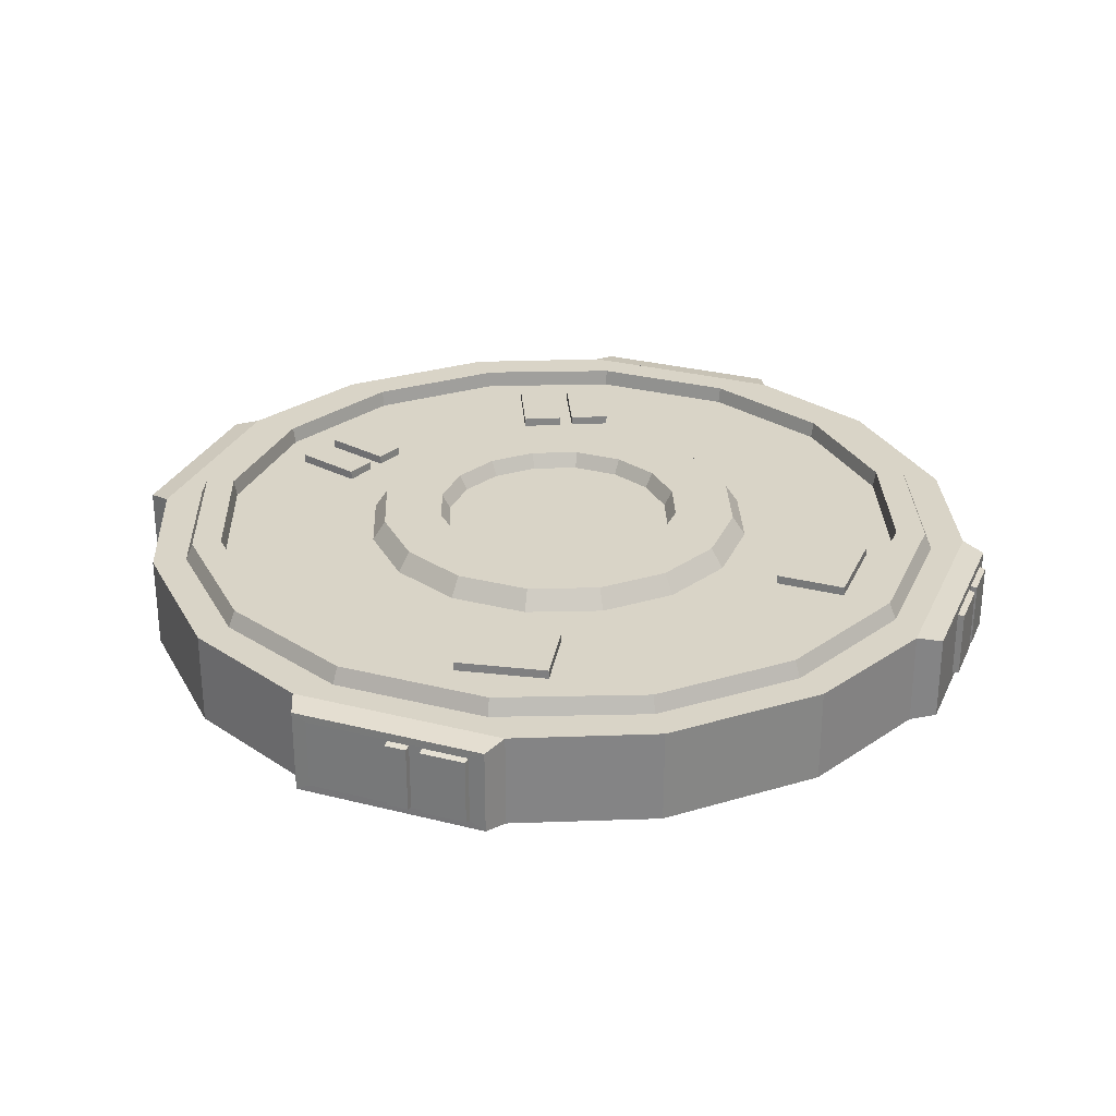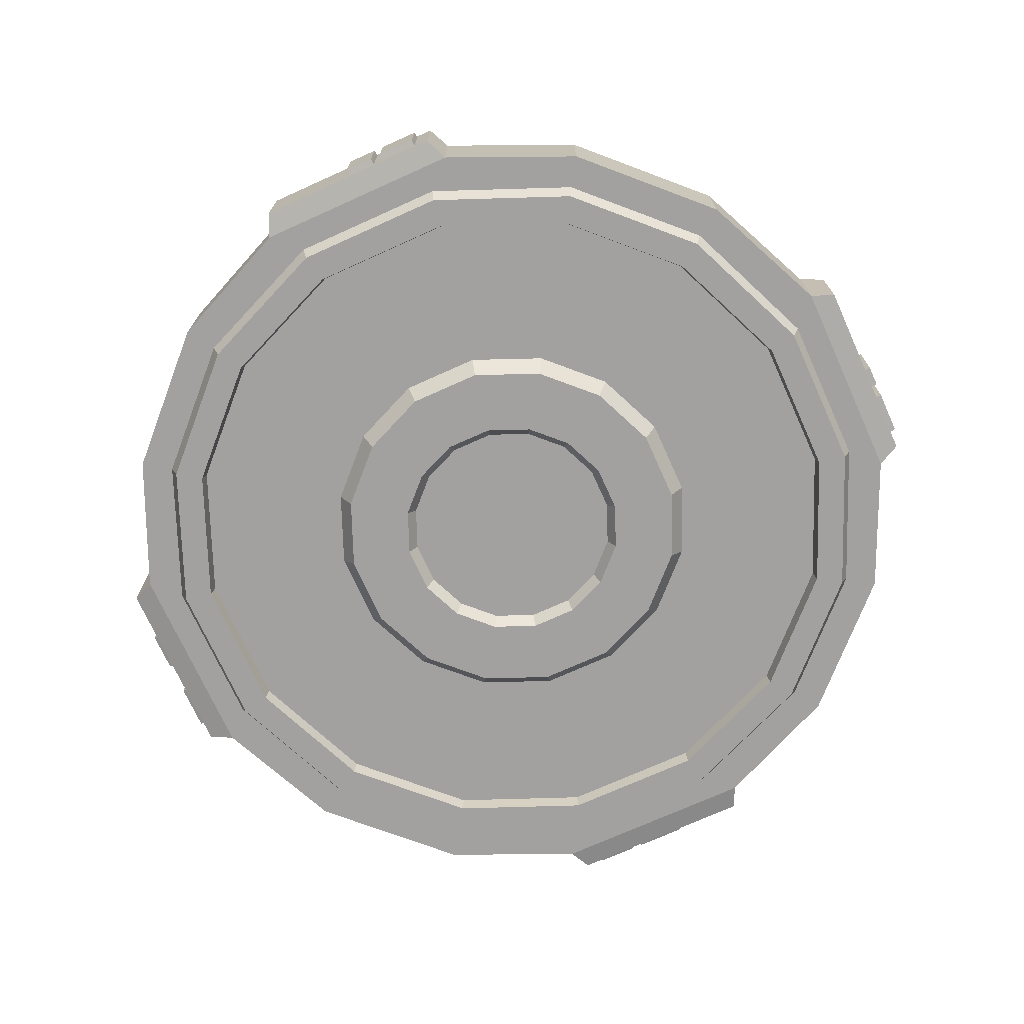
<metadata>
{"format":"obj","ext":"obj","renderer":"f3d","projection":"perspective","resolution":1024,"background":"white","views":[{"elev":28.7,"azim":-159.1,"up":"+Y"},{"elev":-72.2,"azim":114.3,"up":"+Y"}]}
</metadata>
<code>
g default
v -1.975 0.5931 0.25
v -1.553 0.5931 0.25
v -1.975 0.7338 0.25
v -1.553 0.7338 0.25
v -1.975 0.7338 -0.3042
v -1.553 0.7338 -0.3042
v -1.975 0.5931 -0.3042
v -1.553 0.5931 -0.3042
v 0.8972 0.5931 1.616
v 0.7167 0.5931 1.235
v 0.8972 0.7338 1.616
v 0.7167 0.7338 1.235
v 0.6771 0.7338 1.72
v 0.4966 0.7338 1.339
v 0.6771 0.5931 1.72
v 0.4966 0.5931 1.339
v 0.6014 0.5931 1.756
v 0.421 0.5931 1.375
v 0.6014 0.7338 1.756
v 0.421 0.7338 1.375
v 0.3813 0.7338 1.86
v 0.2009 0.7338 1.479
v 0.3813 0.5931 1.86
v 0.2009 0.5931 1.479
v 1.813 0.5931 0.4557
v 1.41 0.5931 0.3328
v 1.813 0.7338 0.4557
v 1.41 0.7338 0.3328
v 1.759 0.7338 0.6352
v 1.355 0.7338 0.5122
v 1.759 0.5931 0.6352
v 1.355 0.5931 0.5122
v 1.899 0.5931 0.1757
v 1.495 0.5931 0.05277
v 1.899 0.7338 0.1757
v 1.495 0.7338 0.05277
v 1.844 0.7338 0.3552
v 1.441 0.7338 0.2322
v 1.844 0.5931 0.3552
v 1.441 0.5931 0.2322
v -0.6478 0.5931 -1.84
v -0.5647 0.5931 -1.426
v -0.6478 0.7338 -1.84
v -0.5647 0.7338 -1.426
v -0.1045 0.7338 -1.949
v -0.02135 0.7338 -1.535
v -0.1045 0.5931 -1.949
v -0.02135 0.5931 -1.535
v 0.6456 0.1158 2.503
v 0.6456 0.6805 2.503
v 2.153 0.1158 1.439
v 2.153 0.6805 1.439
v 1.448 0.1158 2.147
v 1.448 0.6805 2.147
v 0.5829 0.142 2.648
v 0.5829 0.6544 2.648
v 0.4749 0.1158 2.336
v 1.982 0.1158 1.324
v 1.333 0.1158 1.976
v 0.4749 0.6805 2.336
v 1.982 0.6805 1.324
v 1.333 0.6805 1.976
v 0.427 0.1158 2.1
v 1.782 0.1158 1.191
v 1.198 0.1158 1.777
v 0.427 0.6805 2.1
v 1.782 0.6805 1.191
v 1.198 0.6805 1.777
v 0.4661 0.01608 2.292
v 0.4304 0.01608 2.117
v 1.945 0.01608 1.3
v 1.796 0.01608 1.2
v 1.308 0.01608 1.939
v 1.208 0.01608 1.791
v 0.4661 0.7803 2.292
v 0.4304 0.7803 2.117
v 1.945 0.7803 1.3
v 1.796 0.7803 1.2
v 1.308 0.7803 1.939
v 1.208 0.7803 1.791
v 0.2392 0.1158 1.183
v 1.001 0.1158 0.6691
v 0.6715 0.1158 1.001
v 0.2392 0.6805 1.183
v 1.001 0.6805 0.6691
v 0.6715 0.6805 1.001
v 0.2234 0 1.105
v 0.9349 0 0.6249
v 0.6271 0 0.9348
v 0.2234 0.7964 1.105
v 0.9349 0.7964 0.6249
v 0.6271 0.7964 0.9348
v 0.4972 0.187 2.649
v 0.4972 0.6094 2.649
v -0.4978 0.187 2.649
v -0.4978 0.6094 2.649
v -2.153 0.6805 1.439
v -2.153 0.1158 1.439
v -1.448 0.6805 2.147
v -1.448 0.1158 2.147
v -0.6461 0.6805 2.503
v -0.6461 0.1158 2.503
v -0.9355 0 0.6249
v -0.9355 0.7964 0.6249
v -0.6276 0 0.9348
v -0.6276 0.7964 0.9348
v -0.2239 0.7964 1.105
v -0.2239 0 1.105
v -0.5834 0.142 2.648
v -0.5834 0.6544 2.648
v -0.4755 0.1158 2.336
v -1.982 0.1158 1.324
v -1.333 0.1158 1.976
v -0.4755 0.6805 2.336
v -1.982 0.6805 1.324
v -1.333 0.6805 1.976
v -0.4666 0.01608 2.292
v -0.431 0.01608 2.117
v -1.945 0.01608 1.3
v -1.797 0.01608 1.2
v -1.308 0.01608 1.939
v -1.208 0.01608 1.791
v -0.4666 0.7803 2.292
v -0.431 0.7803 2.117
v -1.945 0.7803 1.3
v -1.797 0.7803 1.2
v -1.308 0.7803 1.939
v -1.208 0.7803 1.791
v -0.4275 0.1158 2.1
v -1.782 0.1158 1.191
v -1.199 0.1158 1.777
v -0.4275 0.6805 2.1
v -1.782 0.6805 1.191
v -1.199 0.6805 1.777
v -0.2398 0.1158 1.183
v -1.002 0.1158 0.6691
v -0.672 0.1158 1.001
v -0.2398 0.6805 1.183
v -1.002 0.6805 0.6691
v -0.672 0.6805 1.001
v 2.649 0.187 0.4975
v 2.648 0.6094 0.4975
v 2.503 0.6805 0.6459
v 2.503 0.1158 0.6459
v 1.105 0.7964 0.2237
v 1.105 0 0.2237
v 2.648 0.142 0.5832
v 2.648 0.6544 0.5832
v 2.335 0.1158 0.4752
v 2.335 0.6805 0.4752
v 2.292 0.01608 0.4664
v 2.117 0.01608 0.4307
v 2.292 0.7803 0.4664
v 2.117 0.7803 0.4307
v 2.1 0.1158 0.4273
v 2.1 0.6805 0.4273
v 1.183 0.1158 0.2395
v 1.183 0.6805 0.2395
v -2.649 0.6094 0.4975
v -2.649 0.187 0.4975
v -2.503 0.1158 0.6459
v -2.503 0.6805 0.6459
v -1.105 0.7964 0.2237
v -1.105 0 0.2237
v -2.649 0.142 0.5832
v -2.649 0.6544 0.5832
v -2.336 0.1158 0.4752
v -2.336 0.6805 0.4752
v -2.293 0.01608 0.4664
v -2.117 0.01608 0.4307
v -2.117 0.7803 0.4307
v -2.293 0.7803 0.4664
v -2.1 0.1158 0.4273
v -2.1 0.6805 0.4273
v -1.183 0.1158 0.2395
v -1.183 0.6805 0.2395
v 0.4972 0.187 -2.649
v 0.4972 0.6094 -2.649
v 1.448 0.6805 -2.147
v 1.448 0.1158 -2.147
v 2.153 0.1158 -1.439
v 2.153 0.6805 -1.439
v 0.6456 0.6805 -2.503
v 0.6456 0.1158 -2.503
v 0.9349 0 -0.6249
v 0.6271 0 -0.9348
v 0.6271 0.7964 -0.9348
v 0.9349 0.7964 -0.6249
v 0.2234 0.7964 -1.105
v 0.2234 0 -1.105
v 0.5829 0.142 -2.648
v 0.5829 0.6544 -2.648
v 0.4749 0.1158 -2.336
v 1.333 0.1158 -1.976
v 1.982 0.1158 -1.324
v 0.4749 0.6805 -2.336
v 1.982 0.6805 -1.324
v 1.333 0.6805 -1.976
v 0.4661 0.01608 -2.292
v 0.4304 0.01608 -2.117
v 1.945 0.01608 -1.3
v 1.308 0.01608 -1.939
v 1.208 0.01608 -1.791
v 1.796 0.01608 -1.2
v 0.4661 0.7803 -2.292
v 0.4304 0.7803 -2.117
v 1.308 0.7803 -1.939
v 1.945 0.7803 -1.3
v 1.796 0.7803 -1.2
v 1.208 0.7803 -1.791
v 0.427 0.1158 -2.1
v 1.198 0.1158 -1.777
v 1.782 0.1158 -1.191
v 0.427 0.6805 -2.1
v 1.782 0.6805 -1.191
v 1.198 0.6805 -1.777
v 0.2392 0.1158 -1.183
v 0.6715 0.1158 -1.001
v 1.001 0.1158 -0.6691
v 0.2392 0.6805 -1.183
v 1.001 0.6805 -0.6691
v 0.6715 0.6805 -1.001
v -0.4978 0.6094 -2.649
v -0.4978 0.187 -2.649
v -1.448 0.6805 -2.147
v -2.153 0.6805 -1.439
v -2.153 0.1158 -1.439
v -1.448 0.1158 -2.147
v -0.6461 0.1158 -2.503
v -0.6461 0.6805 -2.503
v -0.9355 0 -0.6249
v -0.6276 0 -0.9348
v -0.6276 0.7964 -0.9348
v -0.9355 0.7964 -0.6249
v -0.2239 0.7964 -1.105
v -0.2239 0 -1.105
v -0.5834 0.142 -2.648
v -0.5834 0.6544 -2.648
v -0.4755 0.1158 -2.336
v -1.982 0.1158 -1.324
v -1.333 0.1158 -1.976
v -0.4755 0.6805 -2.336
v -1.333 0.6805 -1.976
v -1.982 0.6805 -1.324
v -0.4666 0.01608 -2.292
v -0.431 0.01608 -2.117
v -1.945 0.01608 -1.3
v -1.797 0.01608 -1.2
v -1.208 0.01608 -1.791
v -1.308 0.01608 -1.939
v -0.431 0.7803 -2.117
v -0.4666 0.7803 -2.292
v -1.308 0.7803 -1.939
v -1.208 0.7803 -1.791
v -1.797 0.7803 -1.2
v -1.945 0.7803 -1.3
v -0.4275 0.1158 -2.1
v -1.199 0.1158 -1.777
v -1.782 0.1158 -1.191
v -0.4275 0.6805 -2.1
v -1.782 0.6805 -1.191
v -1.199 0.6805 -1.777
v -0.2398 0.1158 -1.183
v -1.002 0.1158 -0.6691
v -0.672 0.1158 -1.001
v -0.2398 0.6805 -1.183
v -0.672 0.6805 -1.001
v -1.002 0.6805 -0.6691
v 2.648 0.6094 -0.4975
v 2.649 0.187 -0.4975
v 2.503 0.1158 -0.6459
v 2.503 0.6805 -0.6459
v 1.105 0.7964 -0.2237
v 1.105 0 -0.2237
v 2.648 0.142 -0.5832
v 2.648 0.6544 -0.5832
v 2.335 0.1158 -0.4752
v 2.335 0.6805 -0.4752
v 2.292 0.01608 -0.4664
v 2.117 0.01608 -0.4307
v 2.117 0.7803 -0.4307
v 2.292 0.7803 -0.4664
v 2.1 0.1158 -0.4272
v 2.1 0.6805 -0.4272
v 1.183 0.1158 -0.2395
v 1.183 0.6805 -0.2395
v -2.649 0.187 -0.4975
v -2.649 0.6094 -0.4975
v -2.503 0.6805 -0.6459
v -2.503 0.1158 -0.6459
v -1.105 0.7964 -0.2237
v -1.105 0 -0.2237
v -2.649 0.142 -0.5832
v -2.649 0.6544 -0.5832
v -2.336 0.1158 -0.4752
v -2.336 0.6805 -0.4752
v -2.293 0.01608 -0.4664
v -2.117 0.01608 -0.4307
v -2.293 0.7803 -0.4664
v -2.117 0.7803 -0.4307
v -2.1 0.1158 -0.4272
v -2.1 0.6805 -0.4272
v -1.183 0.1158 -0.2395
v -1.183 0.6805 -0.2395
v 2.503 0.6178 0.6459
v 2.153 0.6178 1.439
v 1.448 0.6178 2.147
v 0.6456 0.6178 2.503
v -0.6461 0.6178 2.503
v -1.448 0.6178 2.147
v -2.153 0.6178 1.439
v -2.503 0.6178 0.6459
v -2.503 0.6178 -0.6459
v -2.153 0.6178 -1.439
v -1.448 0.6178 -2.147
v -0.6461 0.6178 -2.503
v 0.6456 0.6178 -2.503
v 1.448 0.6178 -2.147
v 2.153 0.6178 -1.439
v 2.503 0.6178 -0.6459
v 2.503 0.1786 0.6459
v 2.153 0.1786 1.439
v 1.448 0.1786 2.147
v 0.6456 0.1786 2.503
v -0.6461 0.1786 2.503
v -1.448 0.1786 2.147
v -2.153 0.1786 1.439
v -2.503 0.1786 0.6459
v -2.503 0.1786 -0.6459
v -2.153 0.1786 -1.439
v -1.448 0.1786 -2.147
v -0.6461 0.1786 -2.503
v 0.6456 0.1786 -2.503
v 1.448 0.1786 -2.147
v 2.153 0.1786 -1.439
v 2.503 0.1786 -0.6459
v -0.000259 0.187 2.623
v -0.000259 0.6094 2.623
v -0.4926 0.187 2.621
v -0.4926 0.6094 2.621
v -0.1921 0.6094 2.622
v -0.1921 0.187 2.622
v 0.2557 0.6094 2.622
v 0.2557 0.187 2.622
v -2.623 0.187 -0.1575
v -2.621 0.187 0.4923
v -2.621 0.6094 0.4923
v -2.623 0.6094 -0.1575
v -2.622 0.6094 0.2197
v -2.622 0.187 0.2197
v -2.622 0.6094 0.1772
v -2.622 0.187 0.1772
v 2.623 0.187 7e-06
v 2.623 0.6094 7e-06
v 2.621 0.187 -0.4923
v 2.621 0.6094 -0.4923
v 2.622 0.6094 -0.2386
v 2.622 0.187 -0.2386
v 2.622 0.6094 -0.1912
v 2.622 0.187 -0.1912
v -0.000259 0.187 -2.623
v -0.000259 0.6094 -2.623
v -0.4926 0.187 -2.621
v -0.4926 0.6094 -2.621
v -0.2066 0.6094 -2.622
v -0.2066 0.187 -2.622
v -0.1356 0.6094 -2.622
v -0.1356 0.187 -2.622
v -0.4828 0.201 2.686
v -0.2023 0.201 2.687
v -0.2023 0.5953 2.687
v -0.4828 0.5953 2.686
v 0.2474 0.201 2.687
v 0.008492 0.201 2.687
v 0.2474 0.5953 2.687
v 0.008492 0.5953 2.687
v -2.686 0.201 0.4834
v -2.687 0.201 0.229
v -2.686 0.5953 0.4834
v -2.687 0.5953 0.229
v -2.687 0.201 0.1661
v -2.687 0.201 -0.1463
v -2.687 0.5953 0.1661
v -2.687 0.5953 -0.1463
v 2.685 0.201 -0.4841
v 2.686 0.201 -0.2473
v 2.685 0.5953 -0.4841
v 2.686 0.5953 -0.2473
v 2.686 0.201 -0.1851
v 2.687 0.201 -0.006587
v 2.686 0.5953 -0.1851
v 2.687 0.5953 -0.006587
v -0.4833 0.201 -2.686
v -0.2164 0.201 -2.687
v -0.4833 0.5953 -2.686
v -0.2164 0.5953 -2.687
v -0.1313 0.201 -2.687
v -0.00499 0.201 -2.687
v -0.1313 0.5953 -2.687
v -0.00499 0.5953 -2.687
v 0.6318 0.7964 0.4225
v 0.4235 0.7964 0.6318
v 0.1498 0.7964 0.7468
v -0.424 0.7964 0.6318
v -0.6323 0.7964 0.4225
v -0.1503 0.7964 0.7468
v 0.7465 0.7964 0.1497
v 0.7465 0.7964 -0.1497
v -0.747 0.7964 0.1497
v 0.4235 0.7964 -0.6318
v 0.6318 0.7964 -0.4224
v 0.1498 0.7964 -0.7468
v -0.1503 0.7964 -0.7468
v -0.6323 0.7964 -0.4224
v -0.424 0.7964 -0.6318
v -0.747 0.7964 -0.1497
v 0.5901 0.7056 0.3945
v 0.3954 0.7056 0.5901
v -0.000259 0.7056 7e-06
v 0.1398 0.7056 0.6975
v -0.396 0.7056 0.5901
v -0.5906 0.7056 0.3945
v -0.1403 0.7056 0.6975
v 0.6971 0.7056 0.1397
v 0.6971 0.7056 -0.1397
v -0.6977 0.7056 0.1397
v 0.3954 0.7056 -0.5901
v 0.5901 0.7056 -0.3945
v 0.1398 0.7056 -0.6975
v -0.1403 0.7056 -0.6975
v -0.5906 0.7056 -0.3945
v -0.396 0.7056 -0.5901
v -0.6977 0.7056 -0.1397
v 0.6055 0 0.4049
v 0.4058 0 0.6055
v 0.1434 0 0.7157
v -0.606 0 0.4049
v -0.4063 0 0.6055
v -0.1439 0 0.7157
v 0.7154 0 0.1433
v 0.7154 0 -0.1433
v -0.7159 0 0.1433
v 0.6055 0 -0.4049
v 0.4058 0 -0.6055
v 0.1434 0 -0.7157
v -0.1439 0 -0.7157
v -0.606 0 -0.4049
v -0.4063 0 -0.6055
v -0.7159 0 -0.1433
v 0.5611 0.07877 0.3752
v 0.3759 0.07877 0.5611
v -0.000259 0.07877 7e-06
v 0.1328 0.07877 0.6632
v -0.5616 0.07877 0.3752
v -0.3765 0.07877 0.5611
v -0.1333 0.07877 0.6632
v 0.6628 0.07877 0.1327
v 0.6628 0.07877 -0.1327
v -0.6634 0.07877 0.1327
v 0.5611 0.07877 -0.3751
v 0.3759 0.07877 -0.5611
v 0.1328 0.07877 -0.6632
v -0.1333 0.07877 -0.6632
v -0.5616 0.07877 -0.3751
v -0.3765 0.07877 -0.5611
v -0.6634 0.07877 -0.1327
g RCL01RemoteGuidanceUnit_mesh
f 1 2 4 3
f 3 4 6 5
f 5 6 8 7
f 2 8 6 4
f 7 1 3 5
f 9 10 12 11
f 11 12 14 13
f 13 14 16 15
f 10 16 14 12
f 15 9 11 13
f 17 18 20 19
f 19 20 22 21
f 21 22 24 23
f 18 24 22 20
f 23 17 19 21
f 25 26 28 27
f 27 28 30 29
f 29 30 32 31
f 26 32 30 28
f 31 25 27 29
f 33 34 36 35
f 35 36 38 37
f 37 38 40 39
f 34 40 38 36
f 39 33 35 37
f 41 42 44 43
f 43 44 46 45
f 45 46 48 47
f 42 48 46 44
f 47 41 43 45
f 93 94 96 95
f 323 53 51 322
f 323 324 49 53
f 450 451 452
f 418 417 419
f 420 418 419
f 451 453 452
f 49 55 109 102
f 49 324 55
f 56 50 101 110
f 57 49 102 111
f 51 53 59 58
f 53 49 57 59
f 50 60 114 101
f 54 52 61 62
f 50 54 62 60
f 70 69 117 118
f 71 73 74 72
f 73 69 70 74
f 75 76 124 123
f 79 77 78 80
f 75 79 80 76
f 69 57 111 117
f 63 70 118 129
f 58 59 73 71
f 65 64 72 74
f 59 57 69 73
f 63 65 74 70
f 60 75 123 114
f 76 66 132 124
f 62 61 77 79
f 67 68 80 78
f 60 62 79 75
f 68 66 76 80
f 81 63 129 135
f 64 65 83 82
f 65 63 81 83
f 66 84 138 132
f 68 67 85 86
f 66 68 86 84
f 87 81 135 108
f 82 83 89 88
f 83 81 87 89
f 84 90 107 138
f 86 85 91 92
f 84 86 92 90
f 55 93 95 109
f 93 55 56 94
f 94 56 110 96
f 326 327 98 100
f 326 100 102 325
f 454 452 455
f 421 419 422
f 423 419 421
f 455 452 456
f 102 109 325
f 98 112 113 100
f 100 113 111 102
f 99 116 115 97
f 101 114 116 99
f 119 120 122 121
f 121 122 118 117
f 127 128 126 125
f 123 124 128 127
f 112 119 121 113
f 131 122 120 130
f 113 121 117 111
f 129 118 122 131
f 116 127 125 115
f 133 126 128 134
f 114 123 127 116
f 134 128 124 132
f 130 136 137 131
f 131 137 135 129
f 134 140 139 133
f 132 138 140 134
f 136 103 105 137
f 137 105 108 135
f 140 106 104 139
f 138 107 106 140
f 109 95 96 110
f 419 423 420
f 453 456 452
f 322 51 144 321
f 424 419 417
f 450 452 457
f 144 147 321
f 51 58 149 144
f 143 150 61 52
f 71 72 152 151
f 153 154 78 77
f 58 71 151 149
f 155 152 72 64
f 150 153 77 61
f 67 78 154 156
f 64 82 157 155
f 156 158 85 67
f 82 88 146 157
f 158 145 91 85
f 147 141 142 148
f 419 424 425
f 457 452 458
f 160 159 288 287
f 327 328 161 98
f 426 422 419
f 454 459 452
f 161 165 293 290
f 161 328 165
f 166 162 289 294
f 167 161 290 295
f 98 161 167 112
f 162 168 296 289
f 162 97 115 168
f 170 169 297 298
f 119 169 170 120
f 172 171 300 299
f 172 125 126 171
f 169 167 295 297
f 173 170 298 301
f 112 167 169 119
f 173 130 120 170
f 168 172 299 296
f 171 174 302 300
f 168 115 125 172
f 133 174 171 126
f 175 173 301 303
f 130 173 175 136
f 174 176 304 302
f 174 133 139 176
f 164 175 303 292
f 136 175 164 103
f 176 163 291 304
f 176 139 104 163
f 165 160 287 293
f 160 165 166 159
f 159 166 294 288
f 334 335 181 180
f 334 180 184 333
f 460 452 461
f 427 419 428
f 429 419 427
f 461 452 462
f 184 191 333
f 181 195 194 180
f 180 194 193 184
f 179 198 197 182
f 183 196 198 179
f 201 204 203 202
f 202 203 200 199
f 207 210 209 208
f 205 206 210 207
f 195 201 202 194
f 212 203 204 213
f 194 202 199 193
f 211 200 203 212
f 198 207 208 197
f 215 209 210 216
f 196 205 207 198
f 216 210 206 214
f 213 219 218 212
f 212 218 217 211
f 216 222 221 215
f 214 220 222 216
f 219 185 186 218
f 218 186 190 217
f 222 187 188 221
f 220 189 187 222
f 191 177 178 192
f 419 429 430
f 462 452 463
f 177 224 223 178
f 331 228 227 330
f 331 332 229 228
f 464 465 452
f 432 431 419
f 430 432 419
f 465 463 452
f 184 229 237 191
f 229 332 237
f 192 238 230 183
f 193 239 229 184
f 227 228 241 240
f 228 229 239 241
f 183 230 242 196
f 225 226 244 243
f 230 225 243 242
f 200 246 245 199
f 247 250 249 248
f 250 245 246 249
f 205 252 251 206
f 253 256 255 254
f 252 253 254 251
f 199 245 239 193
f 211 257 246 200
f 240 241 250 247
f 258 259 248 249
f 241 239 245 250
f 257 258 249 246
f 196 242 252 205
f 206 251 260 214
f 243 244 256 253
f 261 262 254 255
f 242 243 253 252
f 262 260 251 254
f 217 263 257 211
f 259 258 265 264
f 258 257 263 265
f 214 260 266 220
f 262 261 268 267
f 260 262 267 266
f 190 236 263 217
f 264 265 232 231
f 265 263 236 232
f 220 266 235 189
f 267 268 234 233
f 266 267 233 235
f 191 237 224 177
f 224 237 238 223
f 178 223 238 192
f 141 270 269 142
f 335 336 271 181
f 425 428 419
f 460 458 452
f 144 271 275 147
f 271 336 275
f 148 276 272 143
f 149 277 271 144
f 181 271 277 195
f 143 272 278 150
f 272 182 197 278
f 152 280 279 151
f 201 279 280 204
f 153 282 281 154
f 282 208 209 281
f 151 279 277 149
f 155 283 280 152
f 195 277 279 201
f 283 213 204 280
f 150 278 282 153
f 154 281 284 156
f 278 197 208 282
f 215 284 281 209
f 157 285 283 155
f 213 283 285 219
f 156 284 286 158
f 284 215 221 286
f 146 274 285 157
f 219 285 274 185
f 158 286 273 145
f 286 221 188 273
f 147 275 270 141
f 270 275 276 269
f 142 269 276 148
f 330 227 290 329
f 433 419 431
f 464 452 466
f 290 293 329
f 227 240 295 290
f 289 296 244 226
f 247 248 298 297
f 299 300 255 256
f 240 247 297 295
f 301 298 248 259
f 296 299 256 244
f 261 255 300 302
f 259 264 303 301
f 302 304 268 261
f 264 231 292 303
f 304 291 234 268
f 293 287 288 294
f 419 433 426
f 459 466 452
f 305 148 143
f 52 306 305 143
f 54 307 306 52
f 54 50 308 307
f 56 308 50
f 309 110 101
f 99 310 309 101
f 99 97 311 310
f 97 162 312 311
f 166 312 162
f 313 294 289
f 226 314 313 289
f 225 315 314 226
f 225 230 316 315
f 238 316 230
f 317 192 183
f 179 318 317 183
f 179 182 319 318
f 182 272 320 319
f 276 320 272
f 321 147 148 305
f 306 322 321 305
f 307 323 322 306
f 307 308 324 323
f 55 324 308 56
f 325 109 110 309
f 310 326 325 309
f 310 311 327 326
f 311 312 328 327
f 165 328 312 166
f 329 293 294 313
f 314 330 329 313
f 315 331 330 314
f 315 316 332 331
f 237 332 316 238
f 333 191 192 317
f 318 334 333 317
f 318 319 335 334
f 319 320 336 335
f 275 336 320 276
f 369 370 371 372
f 374 373 375 376
f 378 377 379 380
f 382 381 383 384
f 386 385 387 388
f 390 389 391 392
f 394 393 395 396
f 398 397 399 400
f 339 342 370 369
f 342 341 371 370
f 341 340 372 371
f 340 339 369 372
f 337 344 373 374
f 344 343 375 373
f 343 338 376 375
f 338 337 374 376
f 350 346 377 378
f 346 347 379 377
f 347 349 380 379
f 349 350 378 380
f 345 352 381 382
f 352 351 383 381
f 351 348 384 383
f 348 345 382 384
f 358 355 385 386
f 355 356 387 385
f 356 357 388 387
f 357 358 386 388
f 353 360 389 390
f 360 359 391 389
f 359 354 392 391
f 354 353 390 392
f 366 363 393 394
f 363 364 395 393
f 364 365 396 395
f 365 366 394 396
f 361 368 397 398
f 368 367 399 397
f 367 362 400 399
f 362 361 398 400
f 92 91 401 402
f 90 92 402 403
f 104 106 404 405
f 106 107 406 404
f 107 90 403 406
f 91 145 407 401
f 145 273 408 407
f 163 104 405 409
f 188 187 410 411
f 187 189 412 410
f 189 235 413 412
f 233 234 414 415
f 235 233 415 413
f 273 188 411 408
f 234 291 416 414
f 291 163 409 416
f 402 401 417 418
f 403 402 418 420
f 405 404 421 422
f 404 406 423 421
f 406 403 420 423
f 401 407 424 417
f 407 408 425 424
f 409 405 422 426
f 411 410 427 428
f 410 412 429 427
f 412 413 430 429
f 415 414 431 432
f 413 415 432 430
f 408 411 428 425
f 414 416 433 431
f 416 409 426 433
f 88 89 435 434
f 89 87 436 435
f 105 103 437 438
f 108 105 438 439
f 87 108 439 436
f 146 88 434 440
f 274 146 440 441
f 103 164 442 437
f 186 185 443 444
f 190 186 444 445
f 236 190 445 446
f 231 232 448 447
f 232 236 446 448
f 185 274 441 443
f 292 231 447 449
f 164 292 449 442
f 434 435 451 450
f 435 436 453 451
f 438 437 454 455
f 439 438 455 456
f 436 439 456 453
f 440 434 450 457
f 441 440 457 458
f 437 442 459 454
f 444 443 460 461
f 445 444 461 462
f 446 445 462 463
f 447 448 465 464
f 448 446 463 465
f 443 441 458 460
f 449 447 464 466
f 442 449 466 459

</code>
